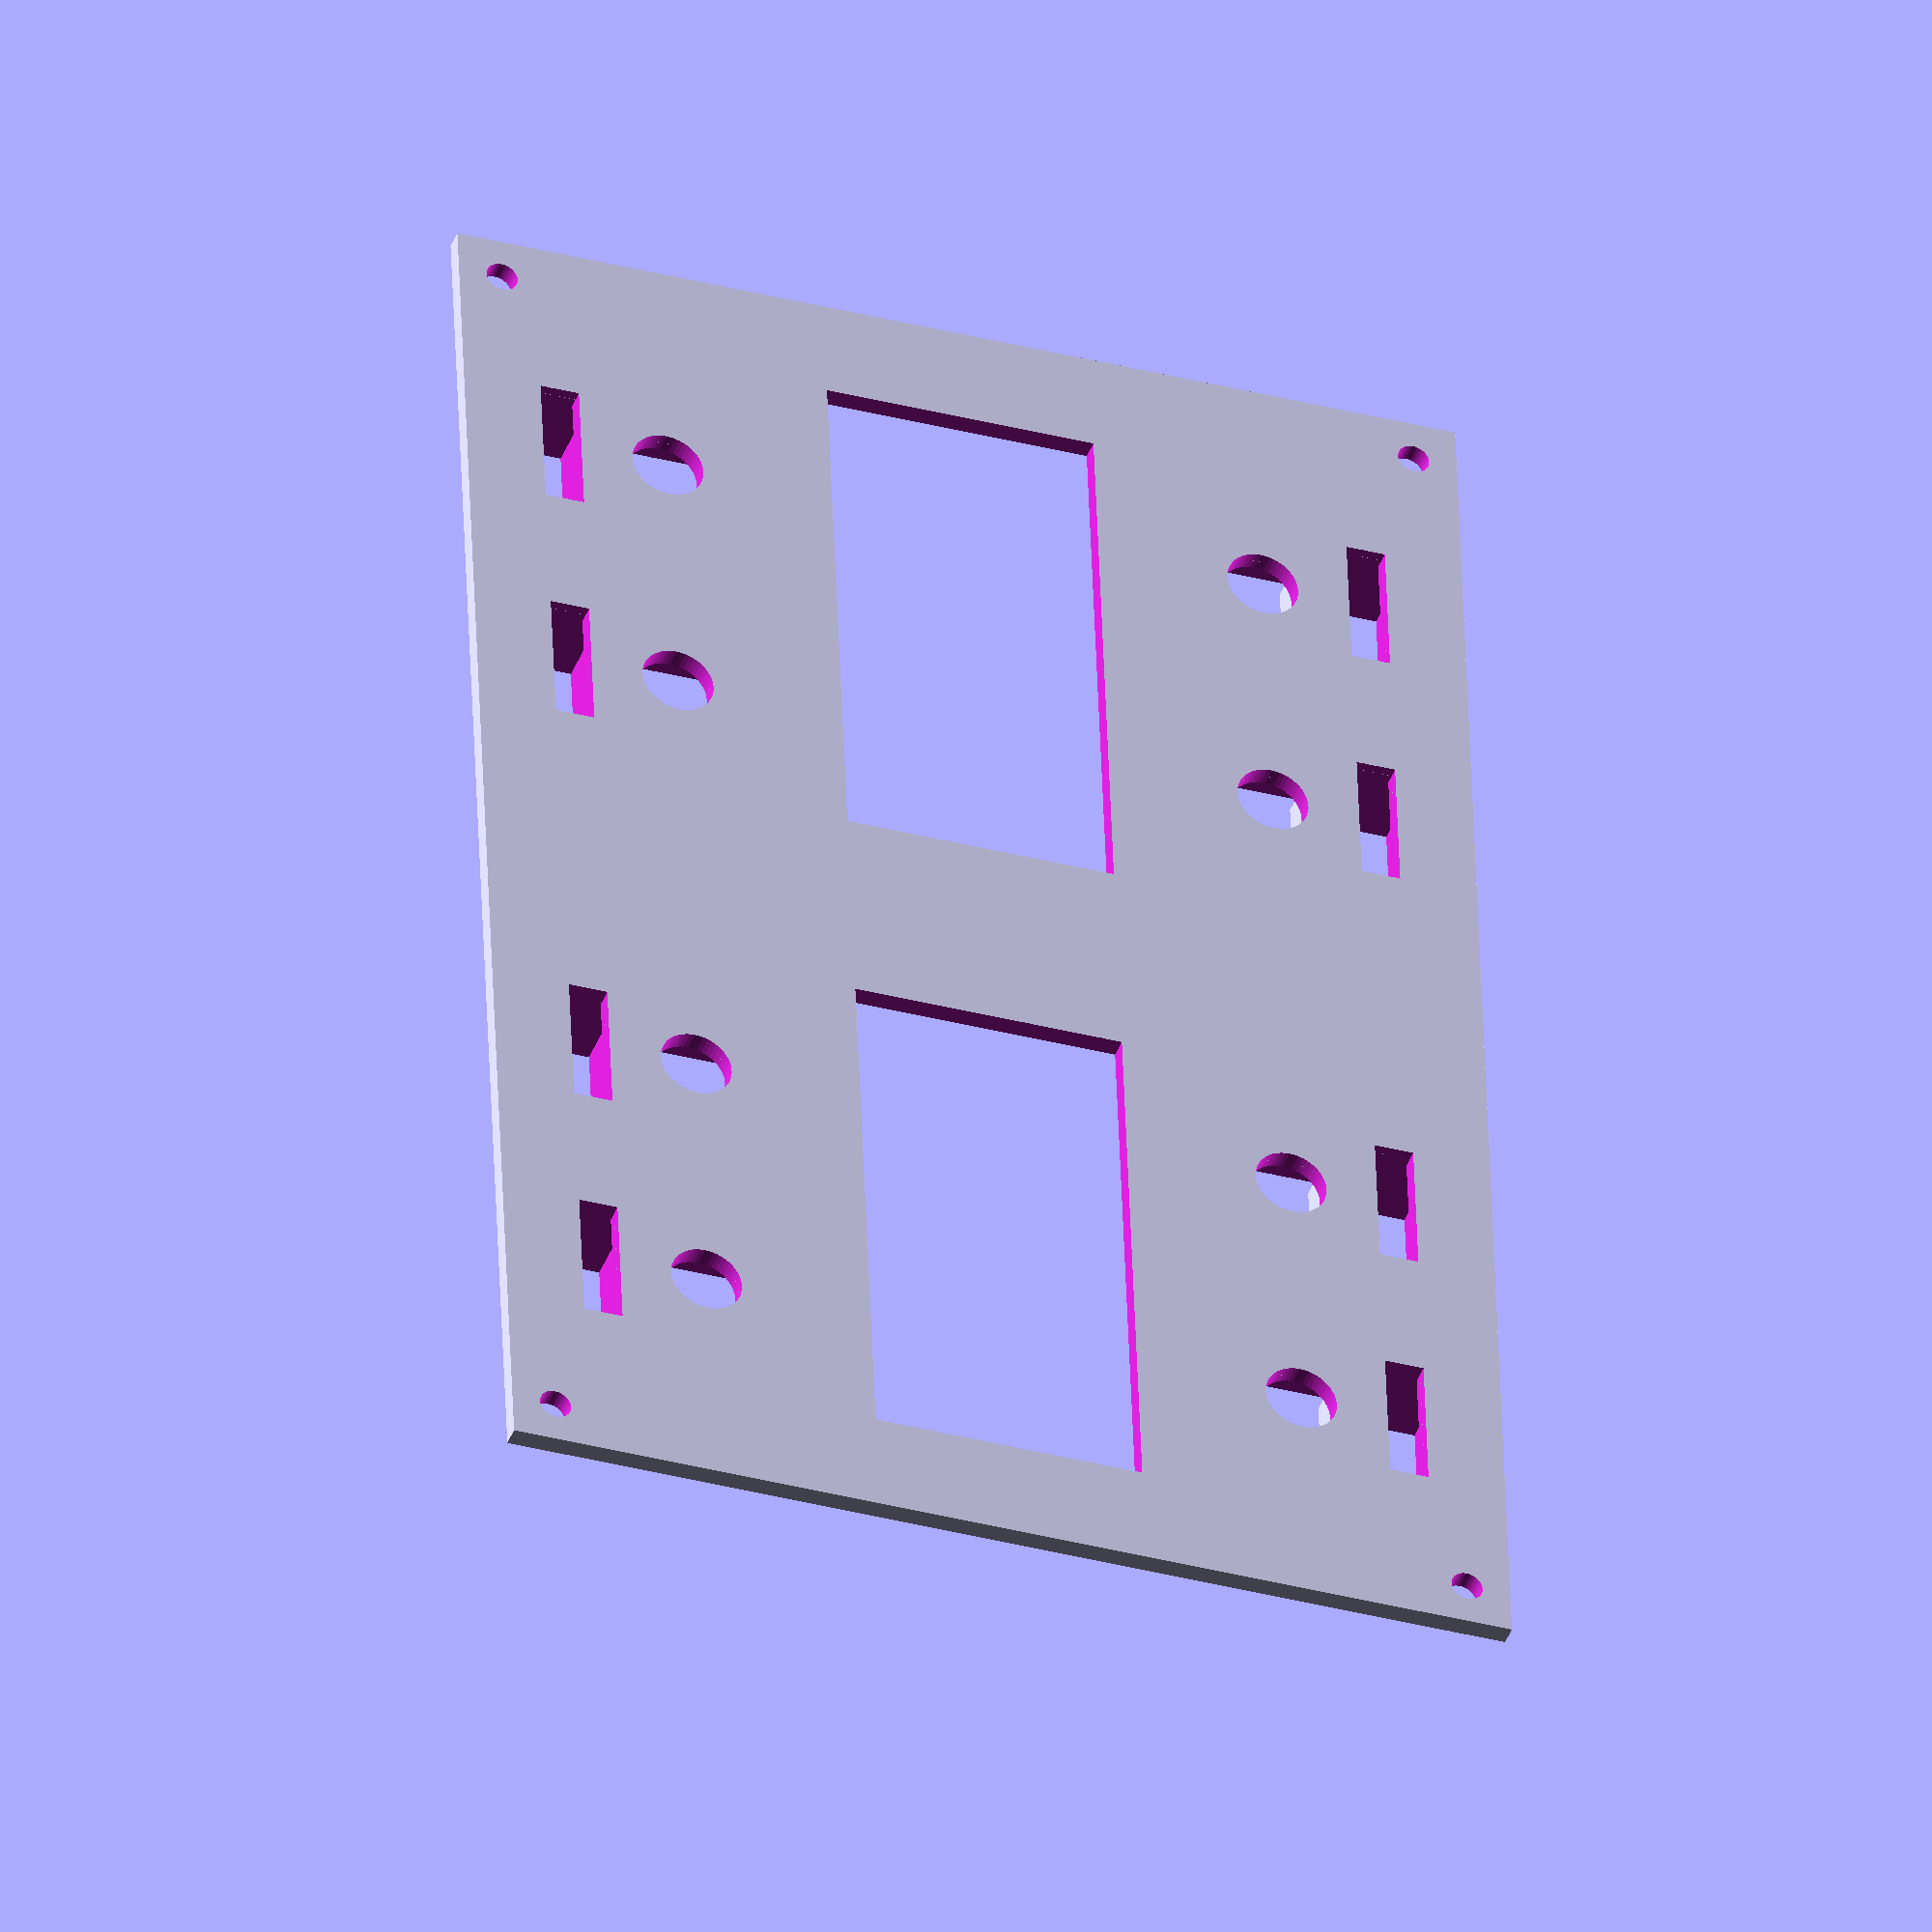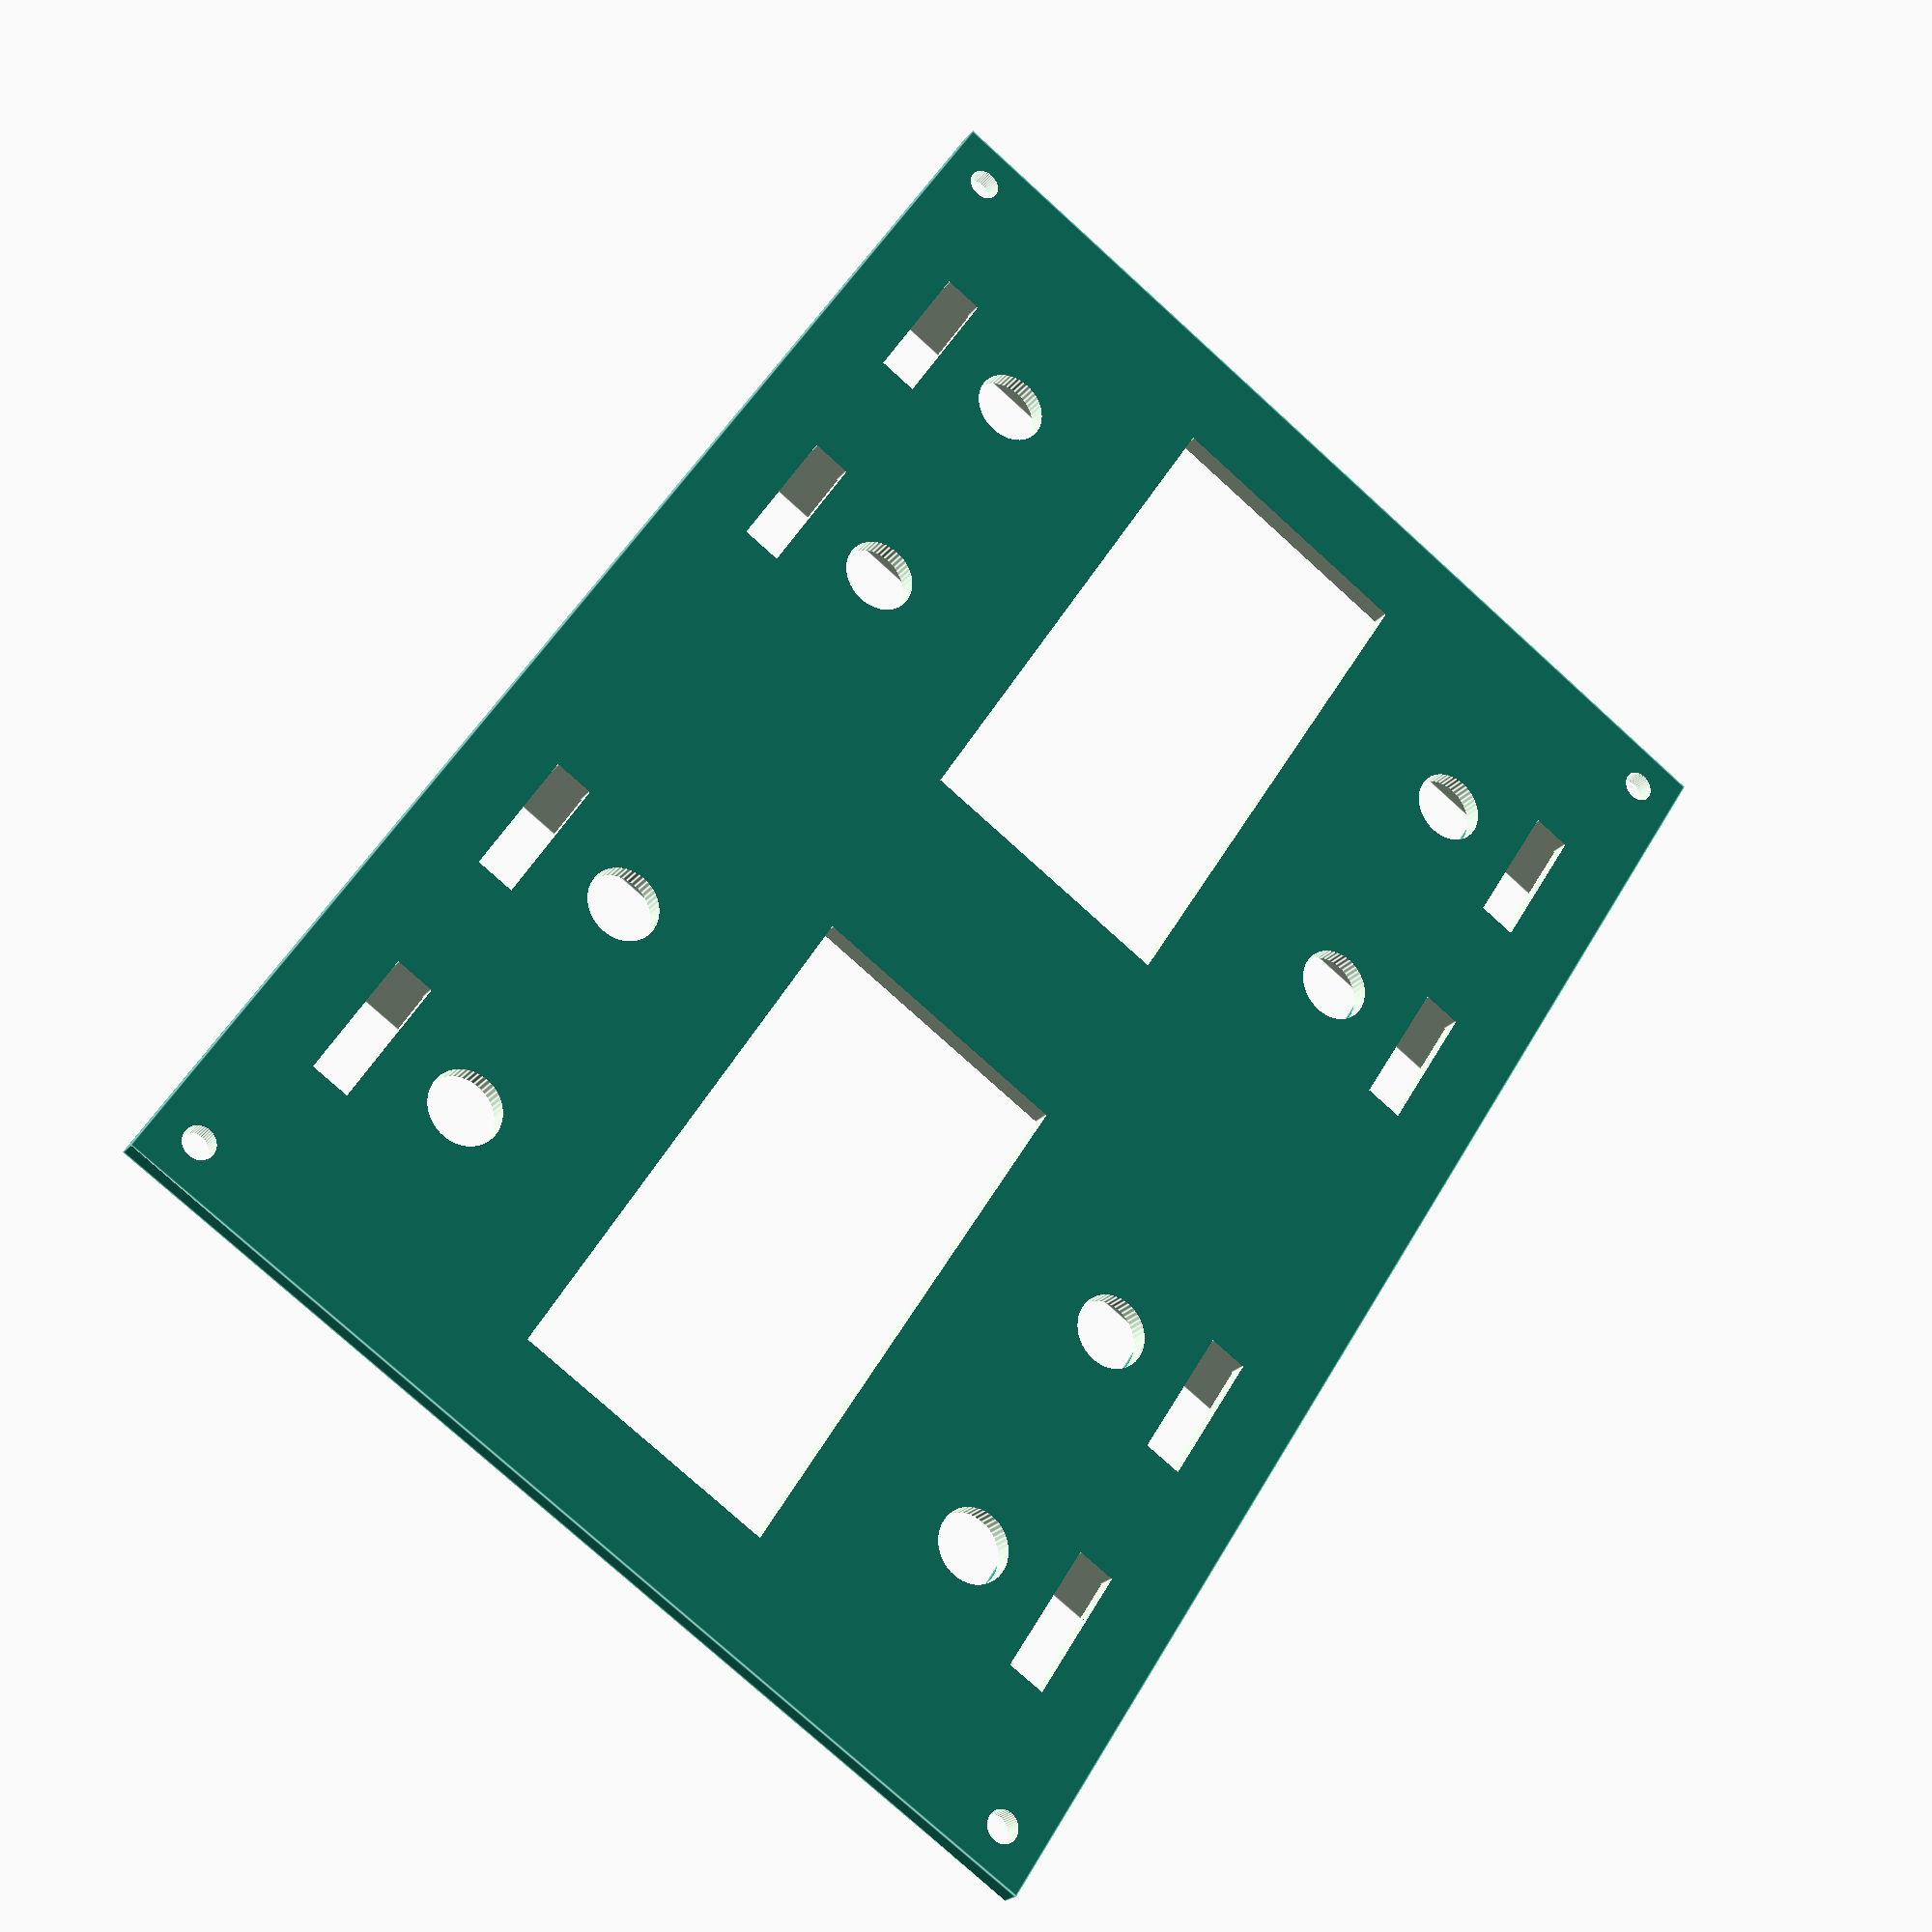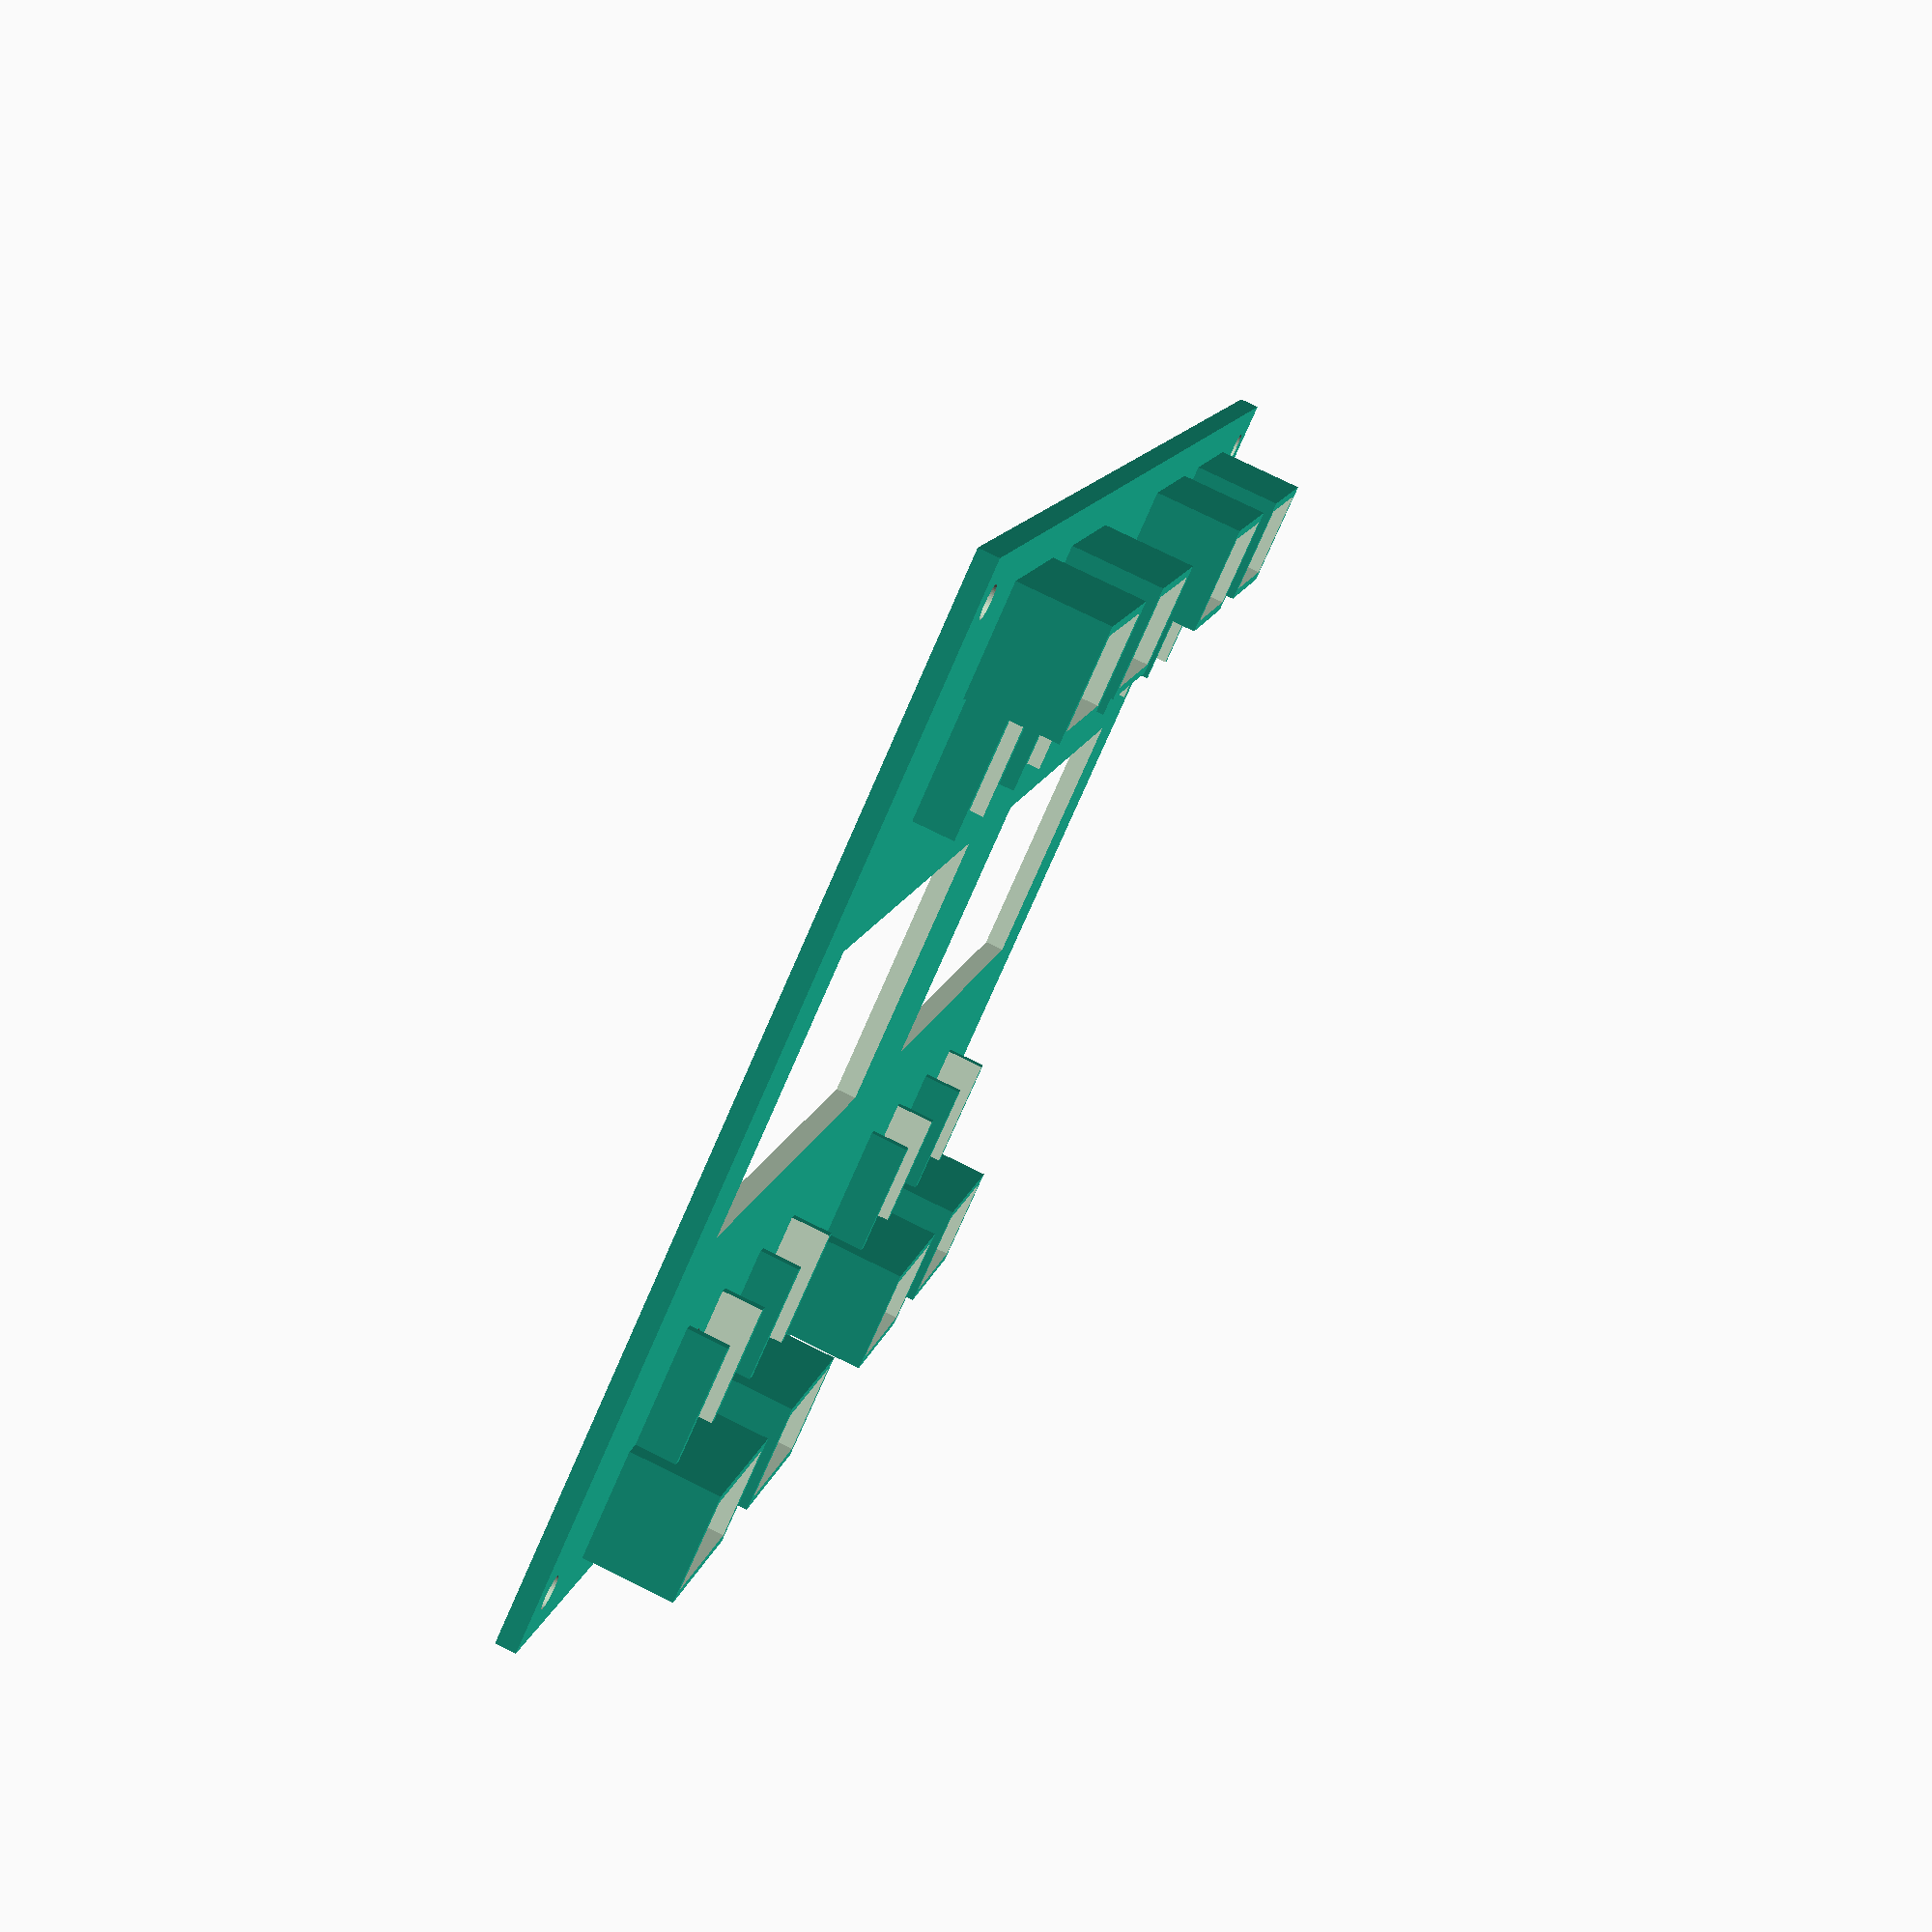
<openscad>
// octacon frontpanel
// alias openscad=~/Applications/OpenSCAD-2021.01-x86_64.AppImage
// openscad -o front.stl front.scad
// f3d front.stl

// panel size
// - add thickness to w/h so that front-plate covers the sides
pd=2.0;
pw=150.0 + (2 * pd);
pw2=pw/2.0;
pw4=pw/4.0;
ph=100.0 + (2 * pd);
ph2=ph/2.0;

// display
dw=55.4;
dw2=dw/2.0;
dw4=dw/4.0;
dh=27.78;
dh2=dh/2.0;

// encoder
ew=12;
eh=12;
er=3.7;  // shaft
em=31;   // space from 25...37

// leds
lw=14;
lh=4;
lm=42;

// support
sw=4;
sw2=sw/2.0;
sw4=sw/4.0;
esh=5;
esh2=esh/2.0;
eshx=esh+0.2;
lsh=10;
lsh2=lsh/2.0;
lshx=lsh+0.2;
lsg=3;
lsg2=lsg/2.0;

// M3 screw holes
m3r=1.5;
m3rx=1.62; // extra size to cover 3d print thickness
// on the corners put screw-holes with 1mm offset
m3sd=pd+1+m3r;

// make it smooth
$fn=50;

// main body
difference() {
    cube([pw,ph,pd],center=true);

    // displays
    // need ~10 mm space towards the encoder-housing
    // TODO: add M3 holes for mounting
    translate([-pw4,0,0]) { cube([dw,dh,5], center=true); }
    translate([+pw4,0,0]) { cube([dw,dh,5], center=true); }

    // encoders
    // bottom row
    translate([0,-em,0]) { 
        translate([-(pw4-dw4),0,0]) { cylinder(h=5,r=er, center=true); }
        translate([-(pw4+dw4),0,0]) { cylinder(h=5,r=er, center=true); }
        translate([+(pw4-dw4),0,0]) { cylinder(h=5,r=er, center=true); }
        translate([+(pw4+dw4),0,0]) { cylinder(h=5,r=er, center=true); }
    }
    // top row
    translate([0,em,0]) { 
        translate([-(pw4-dw4),0,0]) { cylinder(h=5,r=er, center=true); }
        translate([-(pw4+dw4),0,0]) { cylinder(h=5,r=er, center=true); }
        translate([+(pw4-dw4),0,0]) { cylinder(h=5,r=er, center=true); }
        translate([+(pw4+dw4),0,0]) { cylinder(h=5,r=er, center=true); }
    }

    // leds
    // bottom row
    translate([0,-lm,0]) { 
        translate([-(pw4-dw4),0,0]) { cube([lw,lh,5], center=true); }
        translate([-(pw4+dw4),0,0]) { cube([lw,lh,5], center=true); }
        translate([+(pw4-dw4),0,0]) { cube([lw,lh,5], center=true); }
        translate([+(pw4+dw4),0,0]) { cube([lw,lh,5], center=true); }
    }
    // top row
    translate([0,lm,0]) { 
        translate([-(pw4-dw4),0,0]) { cube([lw,lh,5], center=true); }
        translate([-(pw4+dw4),0,0]) { cube([lw,lh,5], center=true); }
        translate([+(pw4-dw4),0,0]) { cube([lw,lh,5], center=true); }
        translate([+(pw4+dw4),0,0]) { cube([lw,lh,5], center=true); }
    }

    // M3 holes
    translate([-(pw2-m3sd),-(ph2-m3sd),0]) { cylinder(h=5,r=m3rx, center=true); }
    translate([+(pw2-m3sd),-(ph2-m3sd),0]) { cylinder(h=5,r=m3rx, center=true); }
    translate([-(pw2-m3sd),+(ph2-m3sd),0]) { cylinder(h=5,r=m3rx, center=true); }
    translate([+(pw2-m3sd),+(ph2-m3sd),0]) { cylinder(h=5,r=m3rx, center=true); }
   
}
// encoder supports
module encoder_support() {
    difference() {
        cube([ew+sw2,(eh-0.1),esh], center=true);
        cube([ew,eh,eshx], center=true);
    }
}

translate([0,0,esh2]) {
    // bottom row
    translate([0,-em,0]) {
        translate([-(pw4-dw4),0,0]) { encoder_support(); }
        translate([-(pw4+dw4),0,0]) { encoder_support(); }
        translate([+(pw4-dw4),0,0]) { encoder_support(); }
        translate([+(pw4+dw4),0,0]) { encoder_support(); }
    }
    // top row
    translate([0,em,0]) { 
        translate([-(pw4-dw4),0,0]) { encoder_support(); }
        translate([-(pw4+dw4),0,0]) { encoder_support(); }
        translate([+(pw4-dw4),0,0]) { encoder_support(); }
        translate([+(pw4+dw4),0,0]) { encoder_support(); }
    }
}
// led shielding
module led_shield() {
    difference() {
        cube([lw+sw,(lh+lsg)+sw,lsh], center=true);
        cube([lw+sw2,(lh+lsg)+sw2,lshx], center=true);
    }
}

translate([0,0,lsh2]) {
    // bottom row
    translate([0,-(lm+lsg2-1),0]) {
        translate([-(pw4-dw4),0,0]) { led_shield(); }
        translate([-(pw4+dw4),0,0]) { led_shield(); }
        translate([+(pw4-dw4),0,0]) { led_shield(); }
        translate([+(pw4+dw4),0,0]) { led_shield(); }
    }
    // top row
    translate([0,+(lm+lsg2-1),0]) {
        translate([-(pw4-dw4),0,0]) { led_shield(); }
        translate([-(pw4+dw4),0,0]) { led_shield(); }
        translate([+(pw4-dw4),0,0]) { led_shield(); }
        translate([+(pw4+dw4),0,0]) { led_shield(); }
    }    
}
</openscad>
<views>
elev=40.9 azim=92.2 roll=160.6 proj=o view=solid
elev=203.5 azim=57.3 roll=28.5 proj=p view=edges
elev=282.3 azim=244.2 roll=296.2 proj=p view=wireframe
</views>
